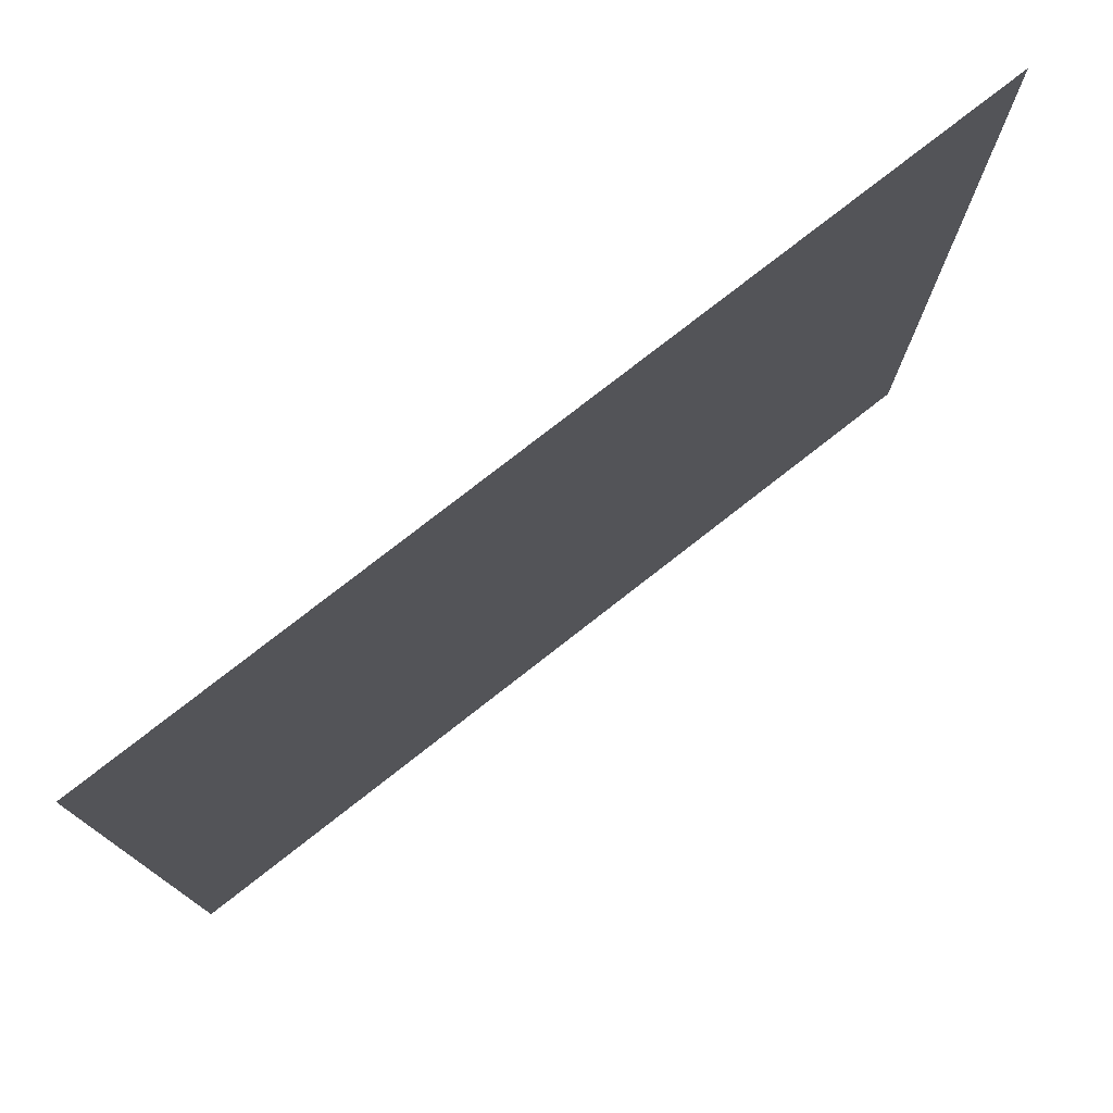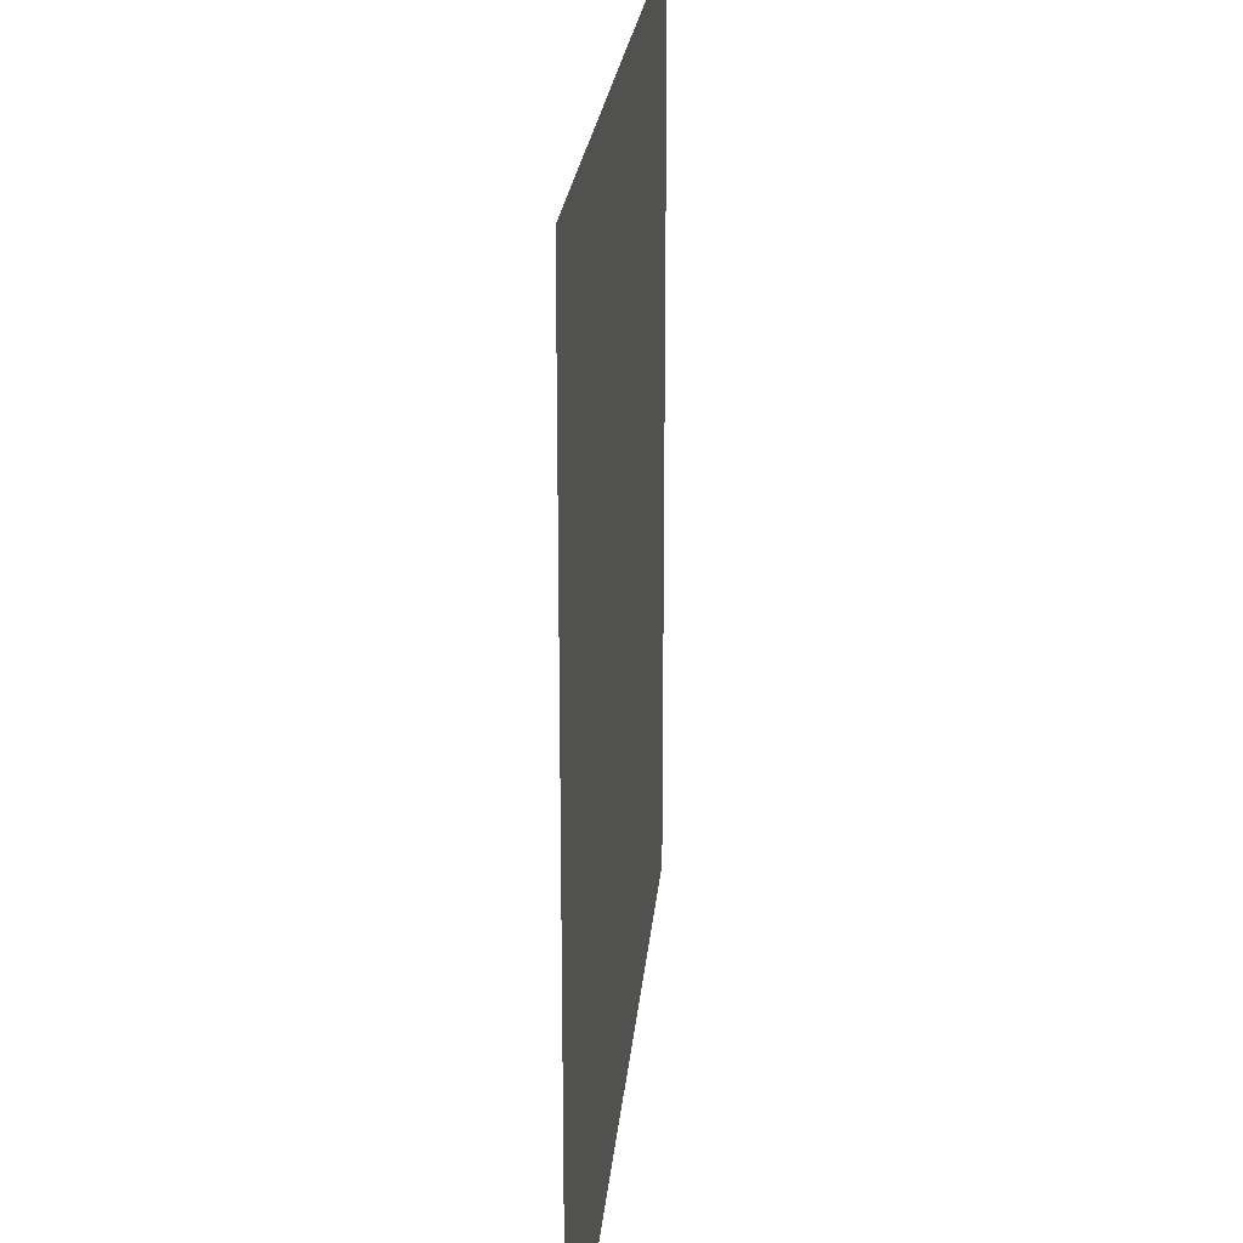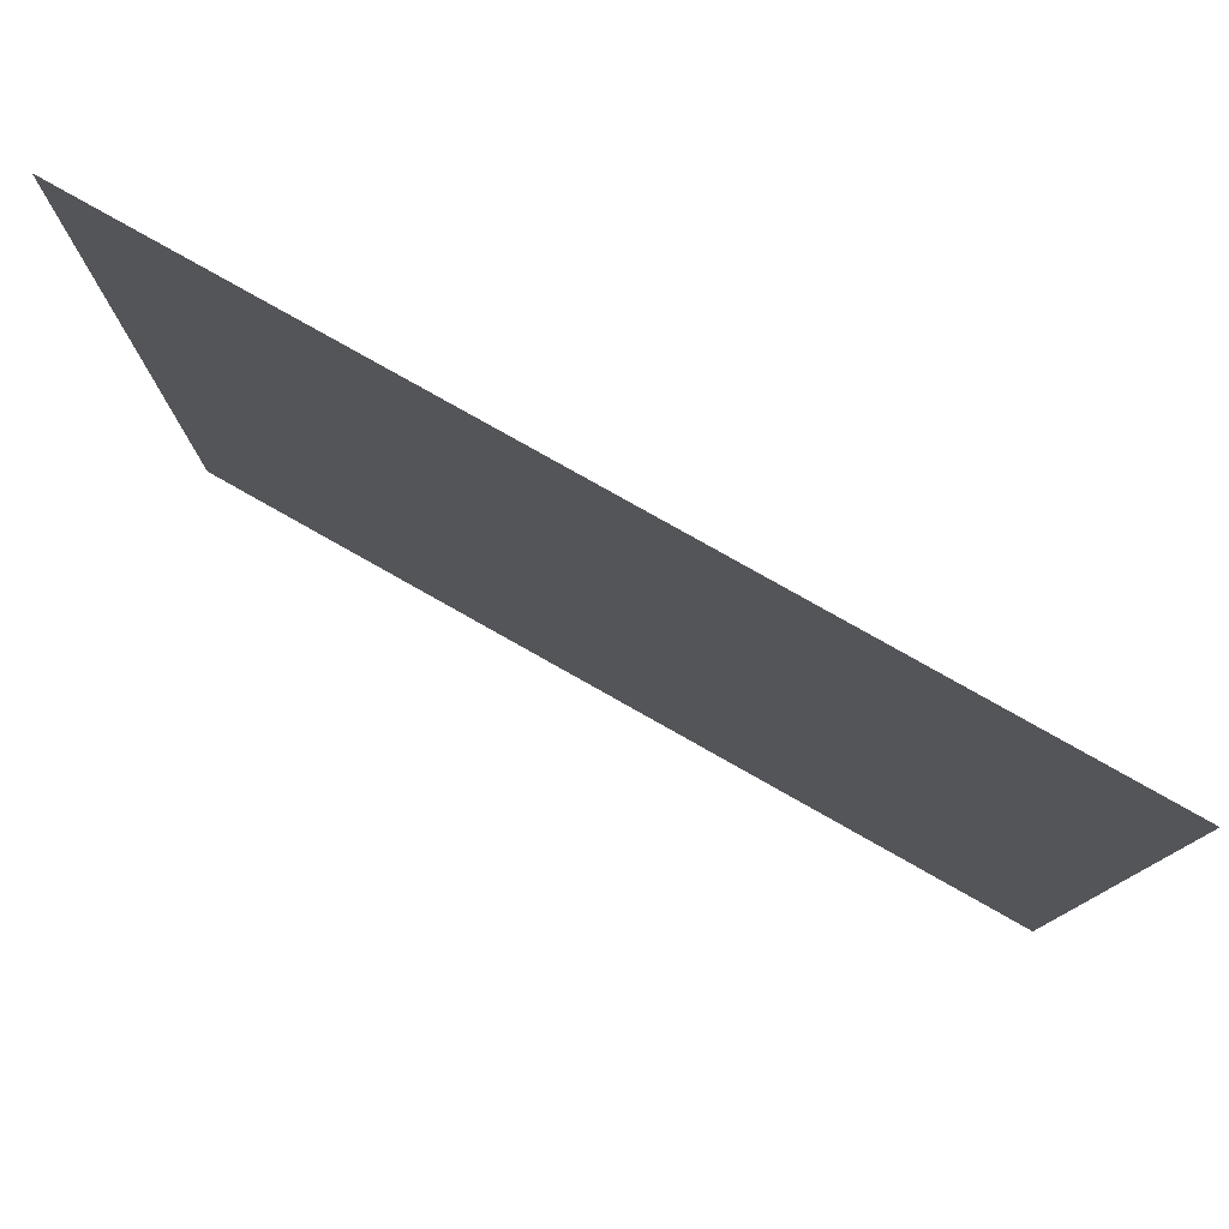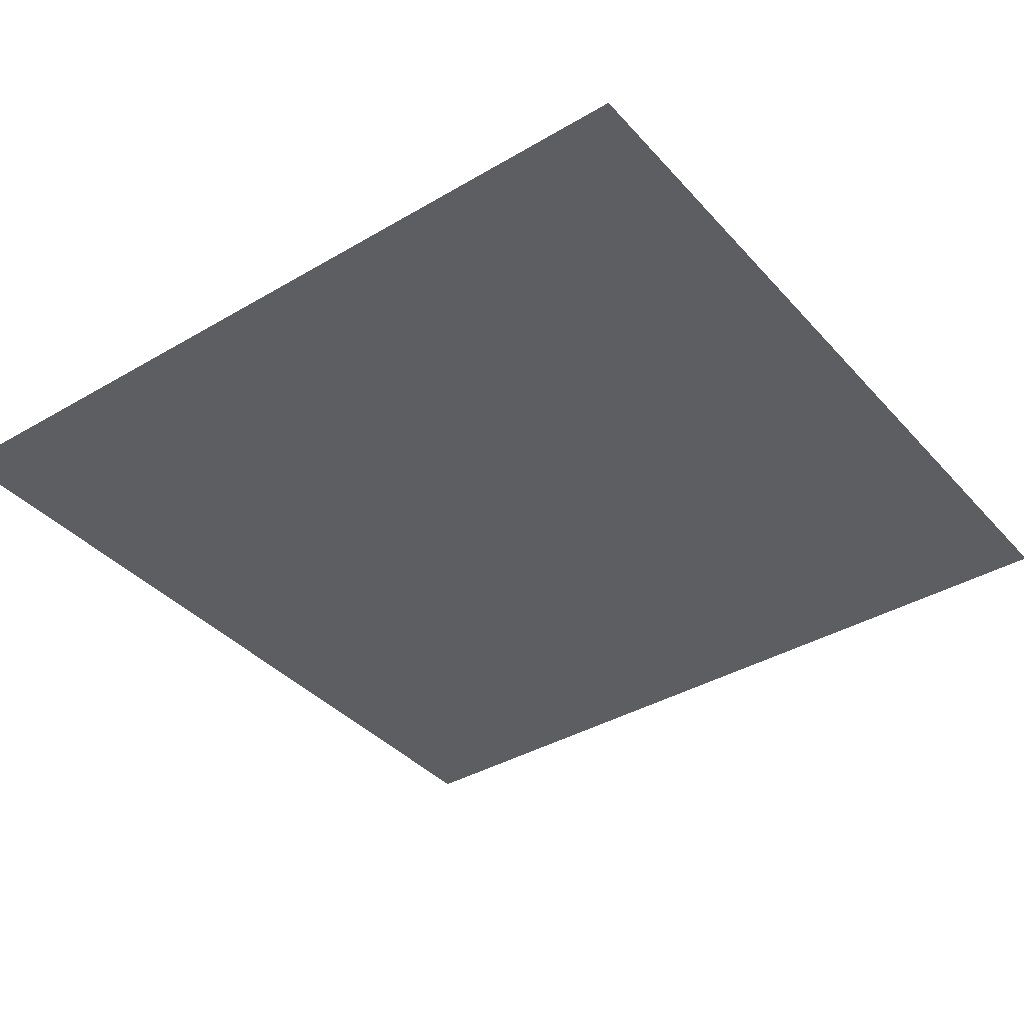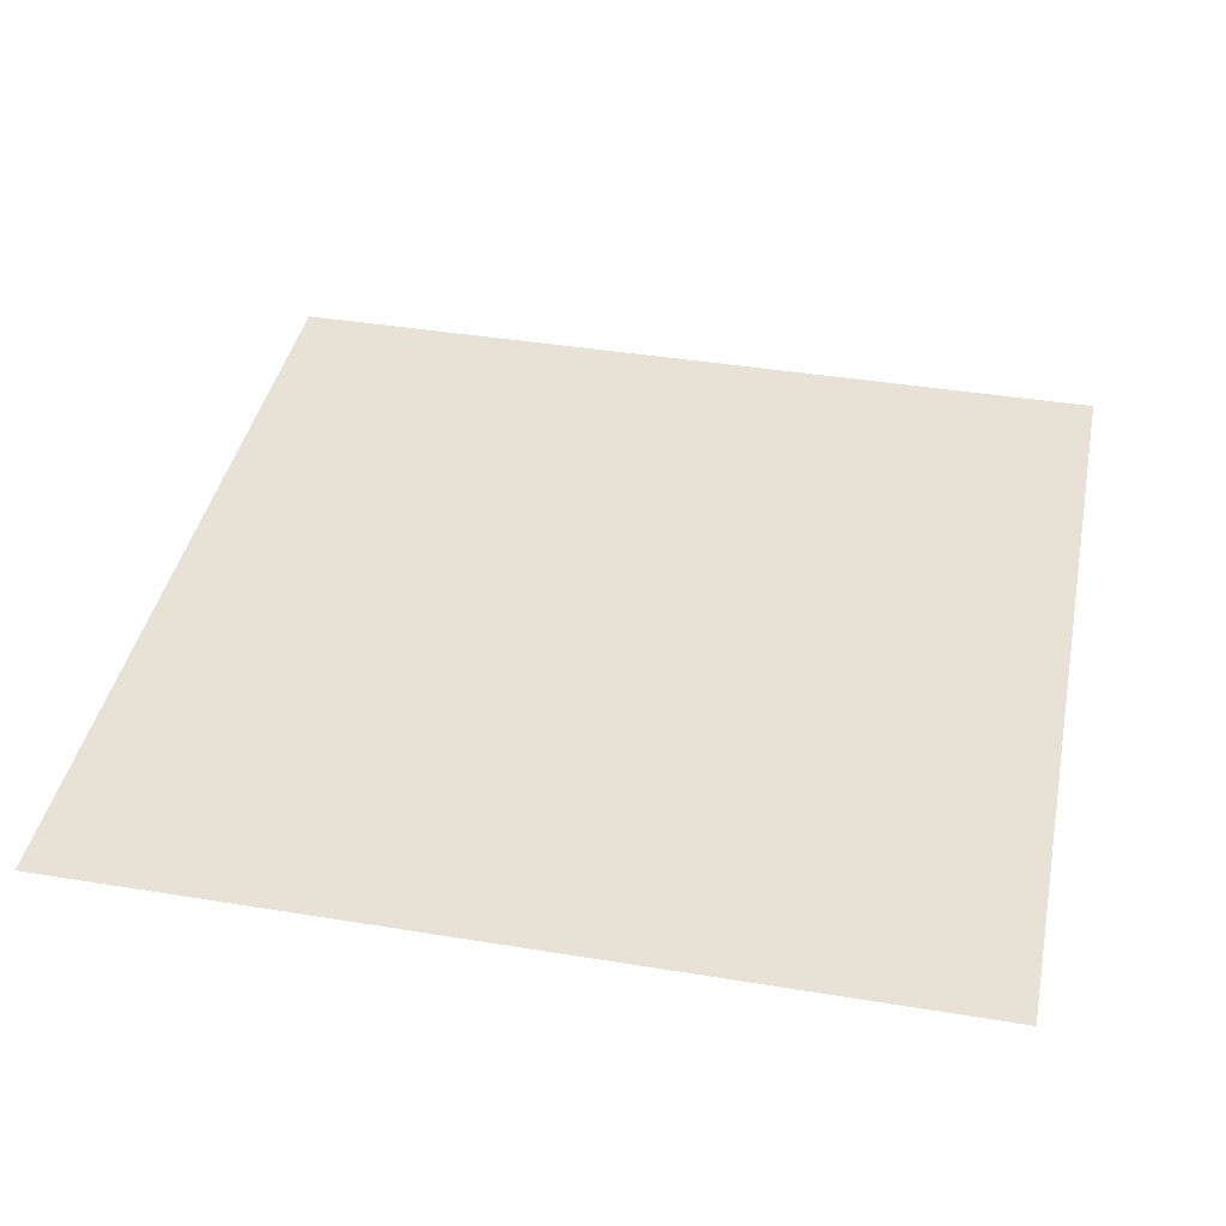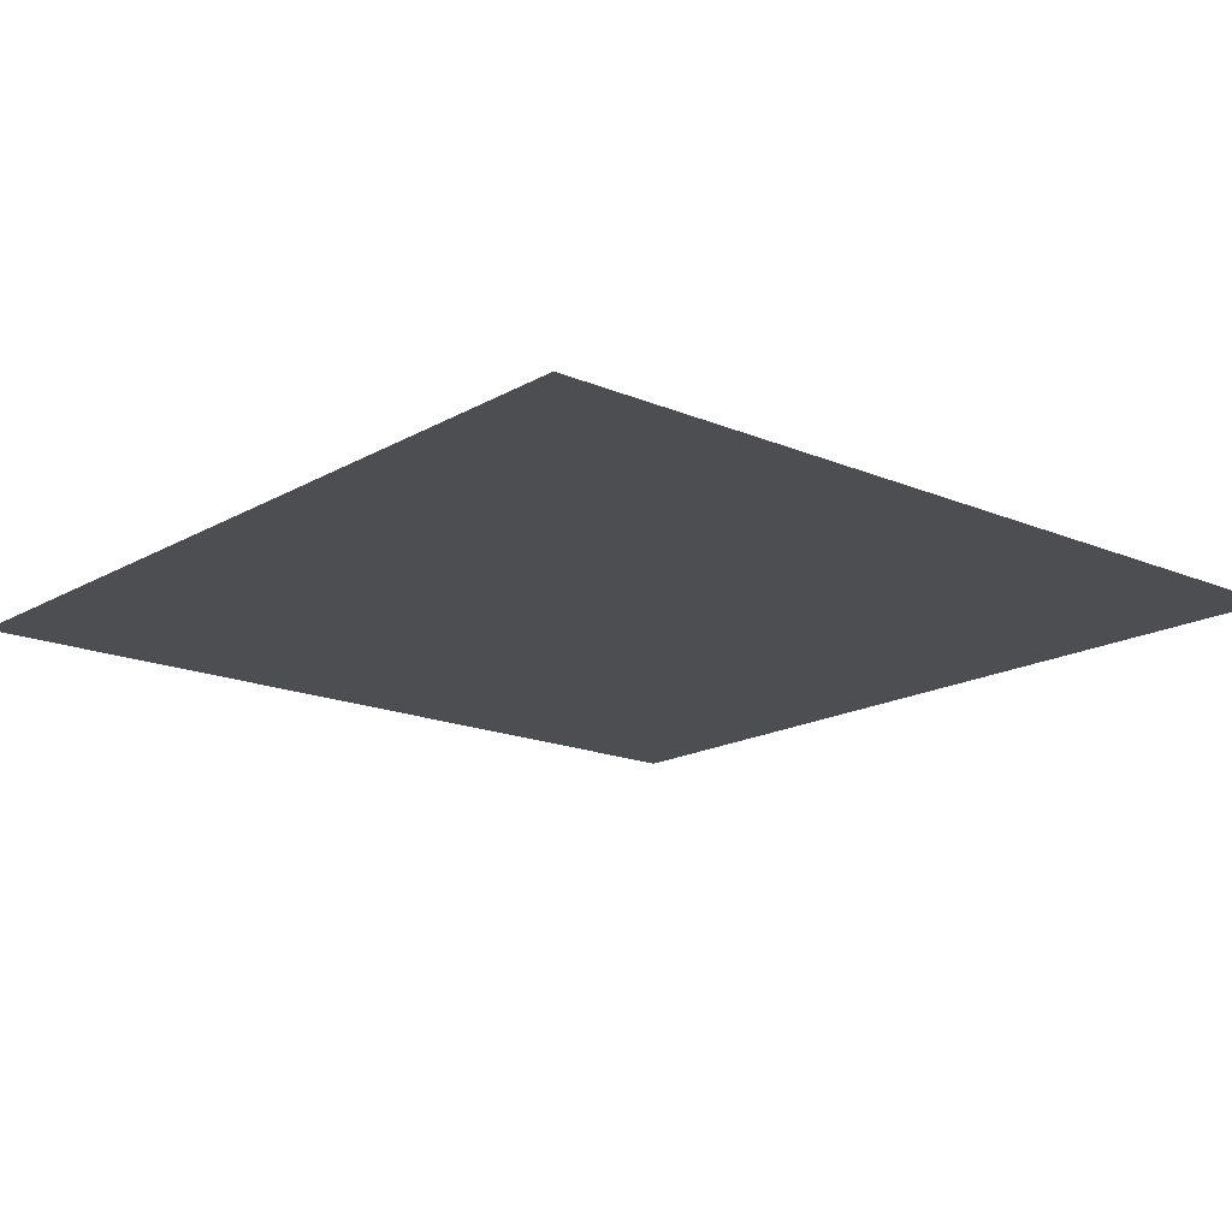
<metadata>
{"format":"obj","ext":"obj","renderer":"f3d","projection":"perspective","resolution":1024,"background":"white","views":[{"elev":77.6,"azim":142.0,"up":"+Z"},{"elev":22.9,"azim":95.1,"up":"+Z"},{"elev":79.8,"azim":-150.6,"up":"+Z"},{"elev":-38.2,"azim":126.7,"up":"+Y"},{"elev":40.4,"azim":11.4,"up":"+Y"},{"elev":-16.7,"azim":49.2,"up":"+Y"}]}
</metadata>
<code>
o plane
v 1.5 0 1.5
v 1.5 0 -1.5
v -1.5 0 1.5
v -1.5 0 -1.5
f 1 2 4 3

</code>
